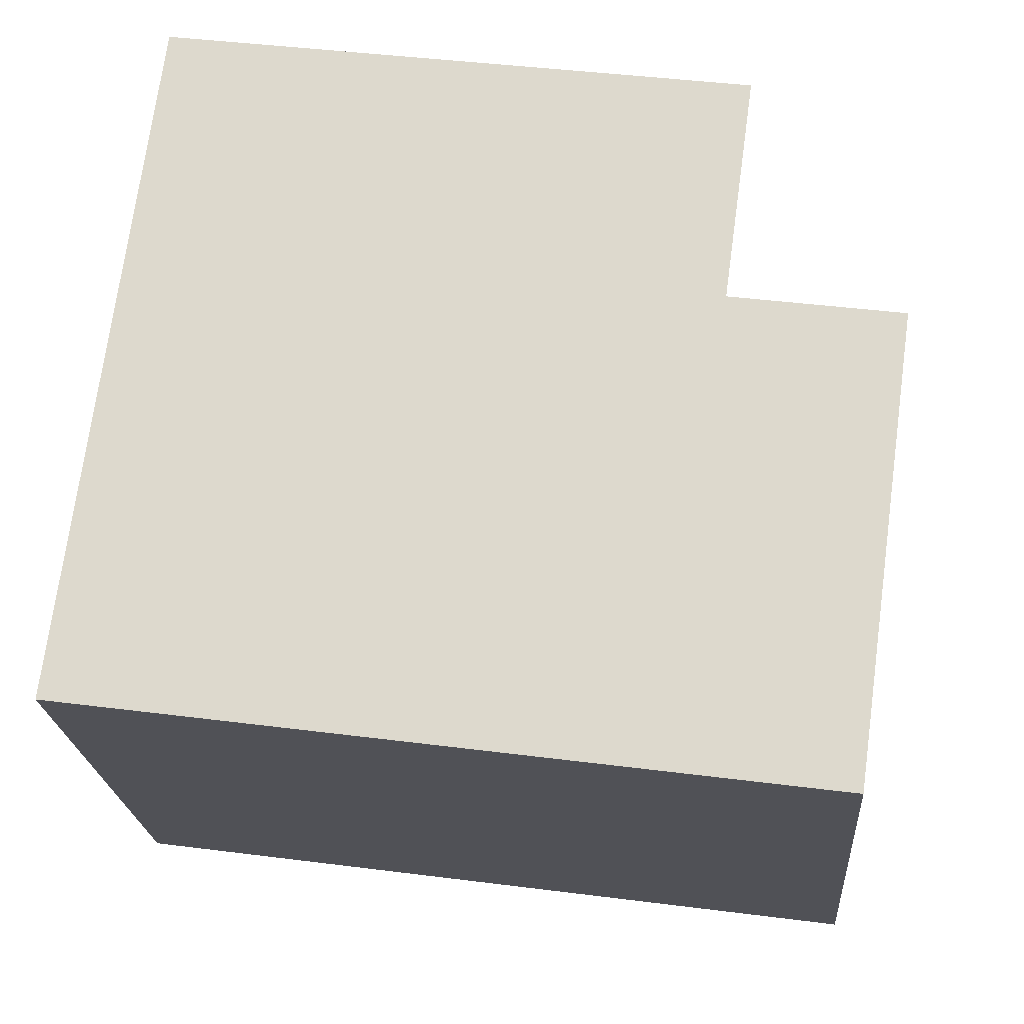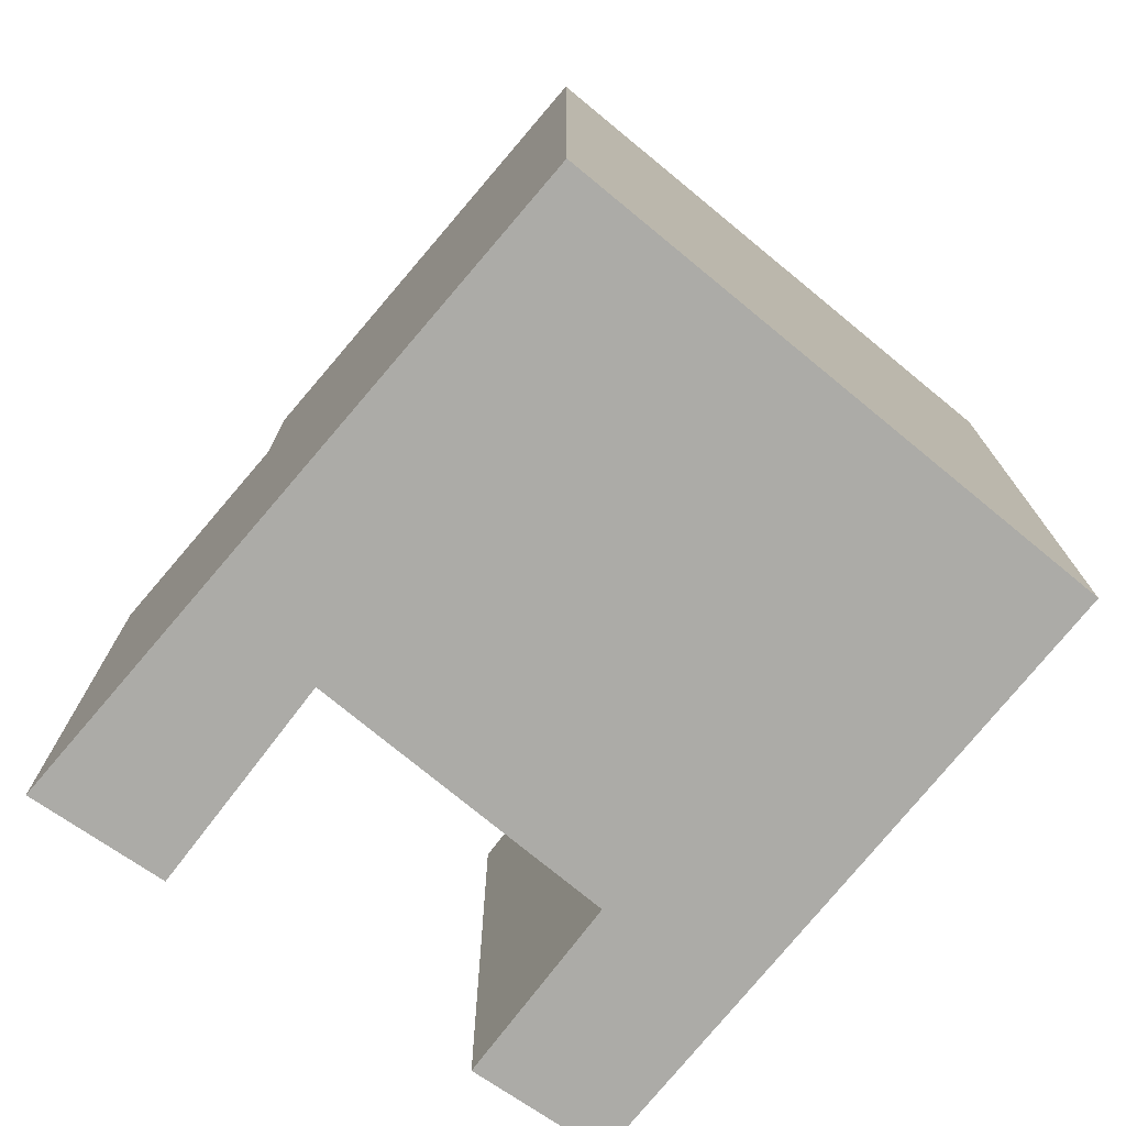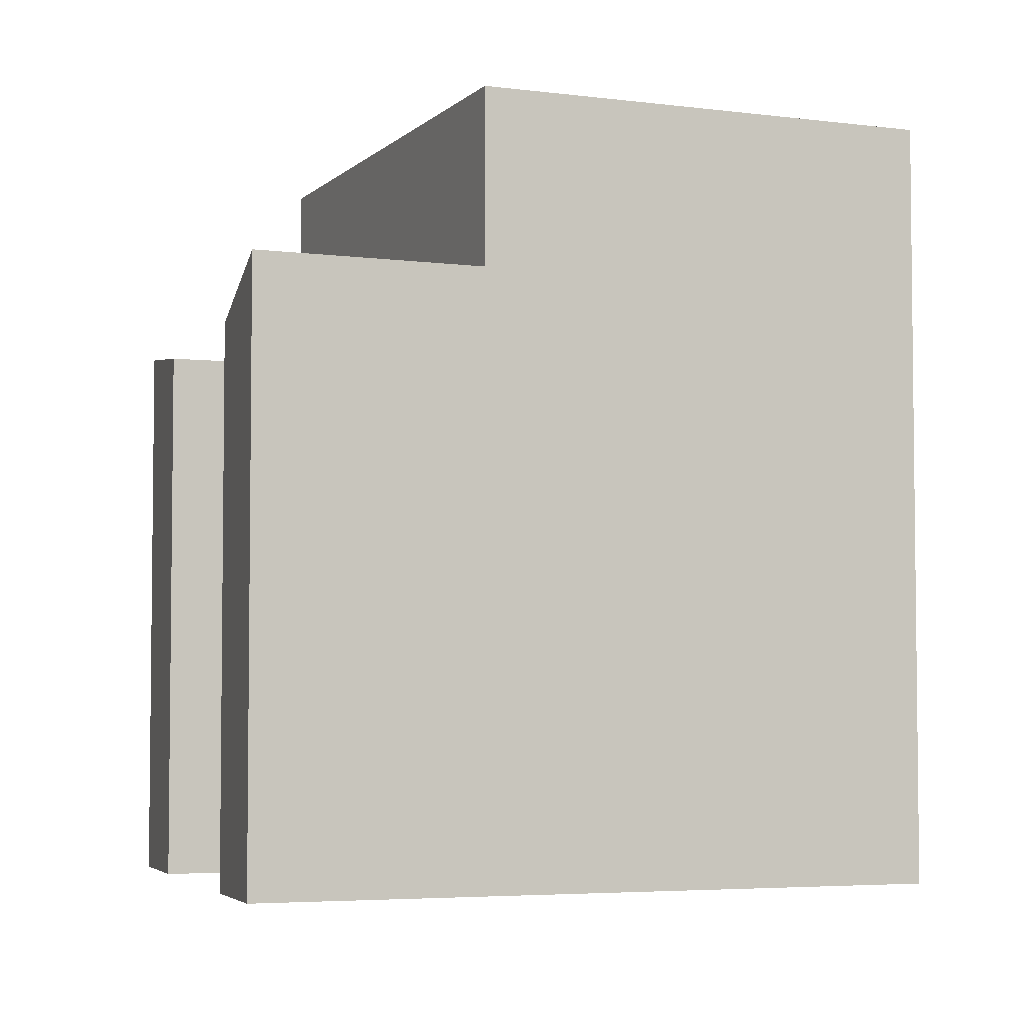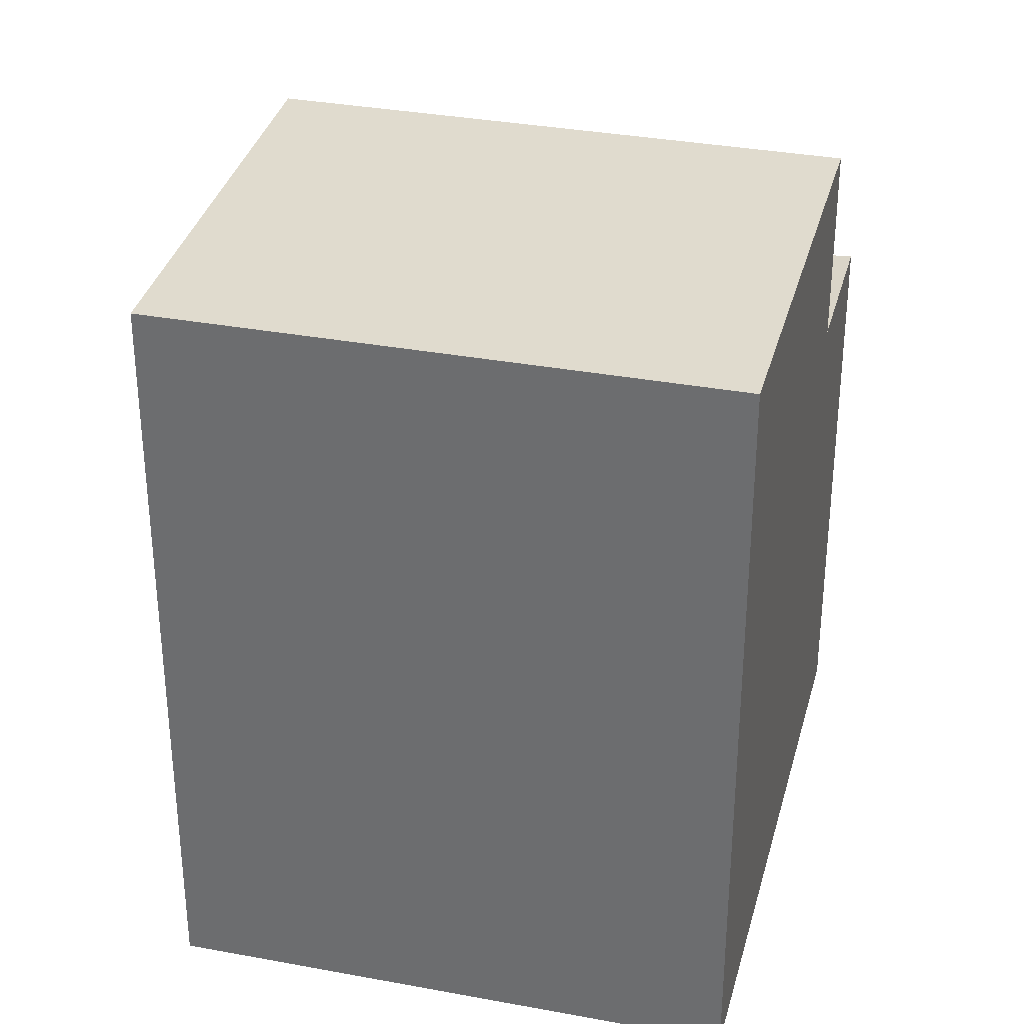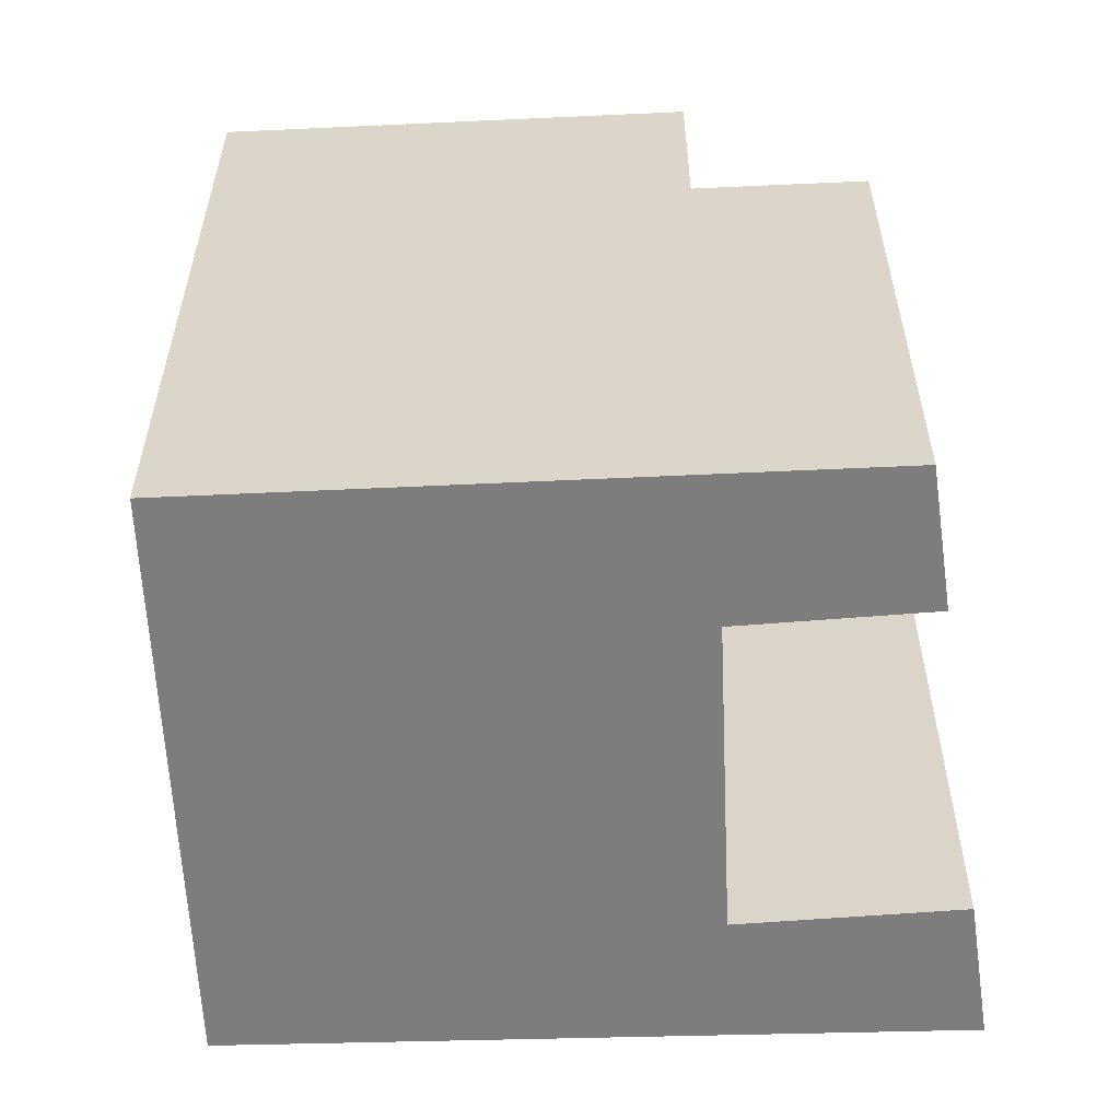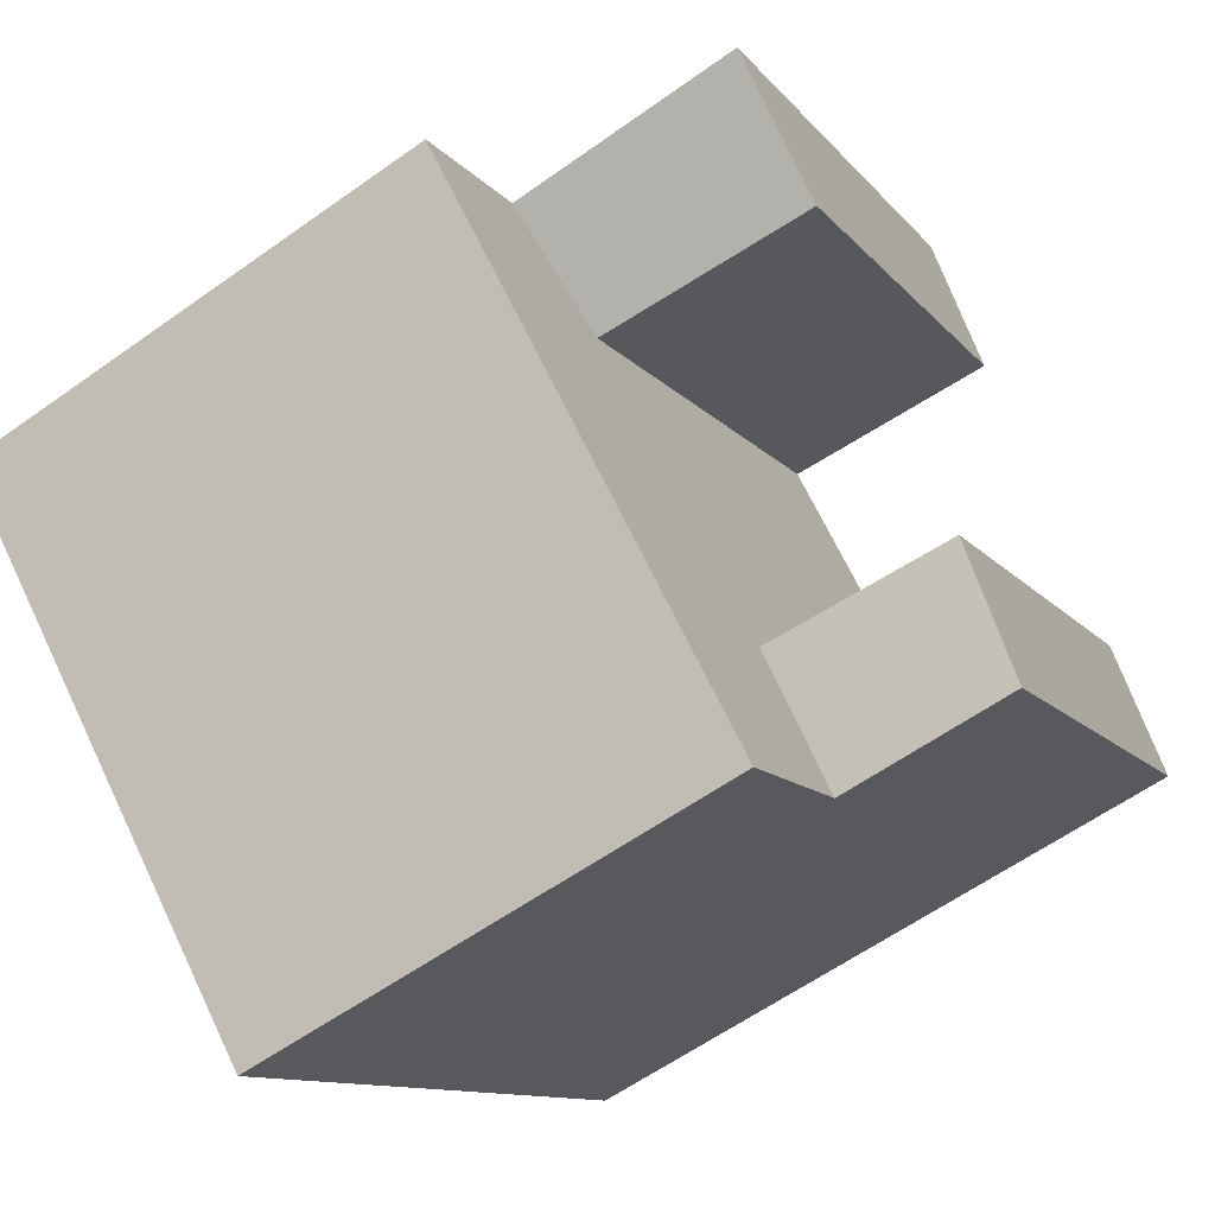
<metadata>
{"format":"obj","ext":"obj","renderer":"f3d","projection":"perspective","resolution":1024,"background":"white","views":[{"elev":41.9,"azim":98.8,"up":"+Z"},{"elev":-76.2,"azim":78.2,"up":"+Y"},{"elev":-4.5,"azim":5.5,"up":"+Y"},{"elev":33.6,"azim":131.9,"up":"+Y"},{"elev":-59.1,"azim":-149.8,"up":"+Y"},{"elev":-10.6,"azim":-158.5,"up":"+Z"}]}
</metadata>
<code>
v  10.17 -5.537e-16 9.042
v  6.141 15.41 1.356
v  6.141 -8.305e-17 1.356
v  10.17 15.23 9.042
v  4.269 21.42 -2.22
v  6.141 21.42 1.356
v  10.17 21.42 9.042
v  11.8 16.55 12.16
v  11.8 21.42 12.16
v  4.269 15.87 -2.22
v  18.07 21.42 -4.318
v  15.98 5.086e-16 -8.306
v  15.98 21.42 -8.307
v  22.08 21.42 3.343
v  23.38 21.42 5.823
v  23.38 -3.566e-16 5.824
v  18.07 2.644e-16 -4.318
v  22.08 -2.047e-16 3.344
v  0 0 0
v  0.0003382 15.87 -0.0005027
v  4.269 1.359e-16 -2.219
v  11.8 -7.445e-16 12.16
v  6.162 -9.333e-16 15.24
v  6.162 16.55 15.24
v  1.451 15.41 3.587
v  1.451 -2.197e-16 3.588
v  4.711 -7.135e-16 11.65
v  4.711 15.23 11.65
g defaultobject
f 1 2 3
f 2 1 4
f 2 4 5
f 5 4 6
f 6 4 7
f 7 4 8
f 7 8 9
f 5 10 2
f 11 12 13
f 12 11 14
f 12 14 15
f 12 15 16
f 12 16 17
f 17 16 18
f 13 10 5
f 10 19 20
f 19 10 13
f 19 13 21
f 21 13 12
f 9 8 15
f 15 22 16
f 22 15 23
f 23 15 8
f 23 8 24
f 3 25 26
f 25 3 2
f 25 19 26
f 19 25 20
f 24 27 23
f 27 24 28
f 28 1 27
f 1 28 4
f 23 1 22
f 1 23 27
f 22 18 16
f 18 22 17
f 17 22 12
f 12 22 21
f 21 22 1
f 21 1 3
f 21 3 26
f 21 26 19
f 6 13 5
f 13 6 7
f 13 7 9
f 13 9 11
f 11 9 14
f 14 9 15
f 2 20 25
f 20 2 10
f 4 24 8
f 24 4 28

</code>
